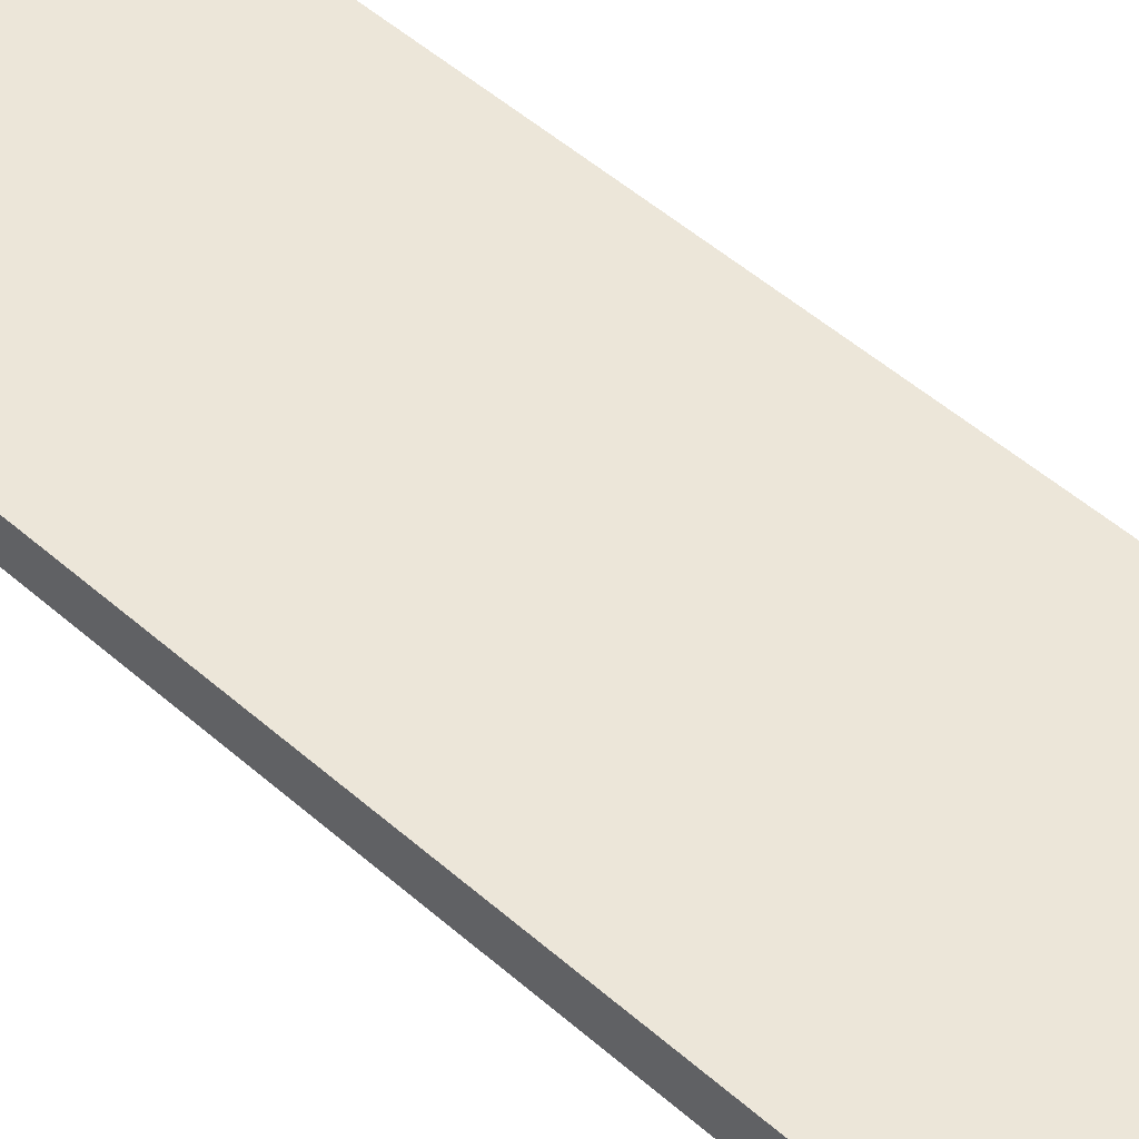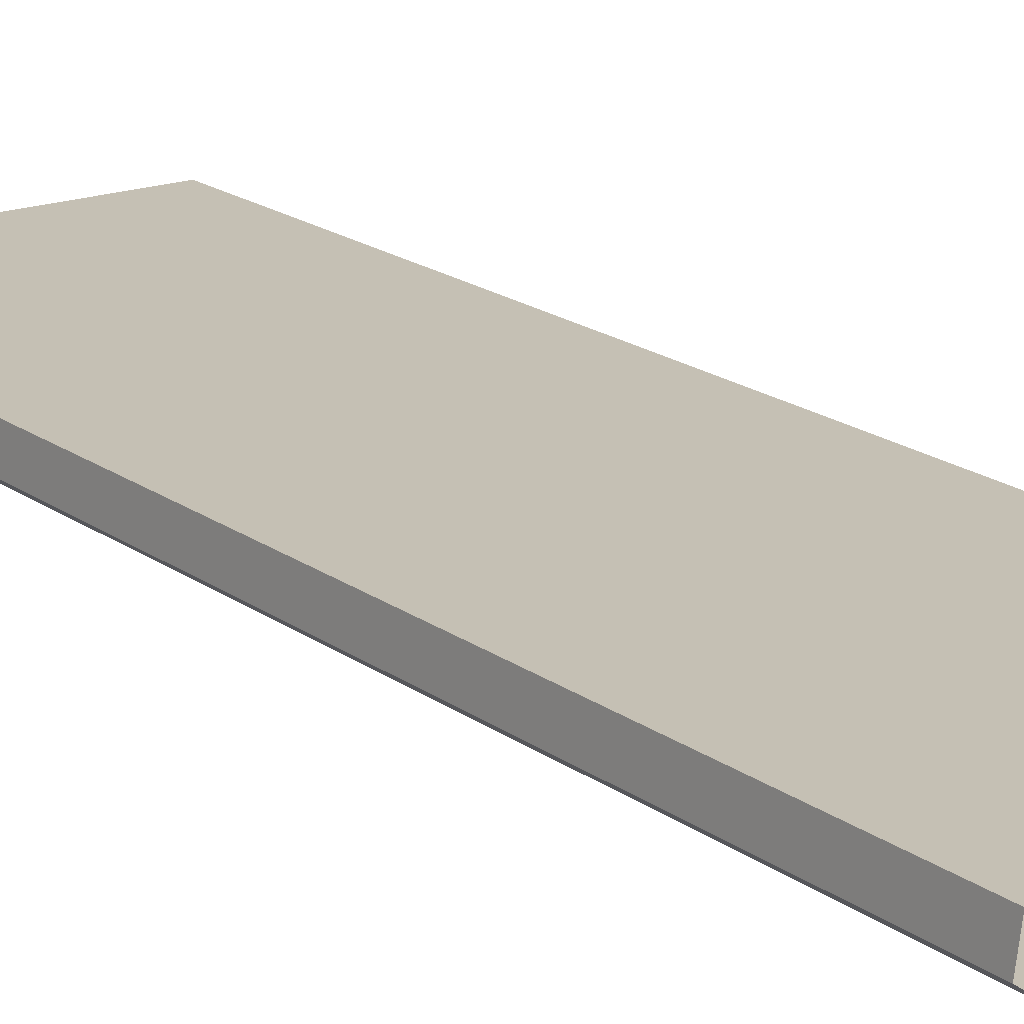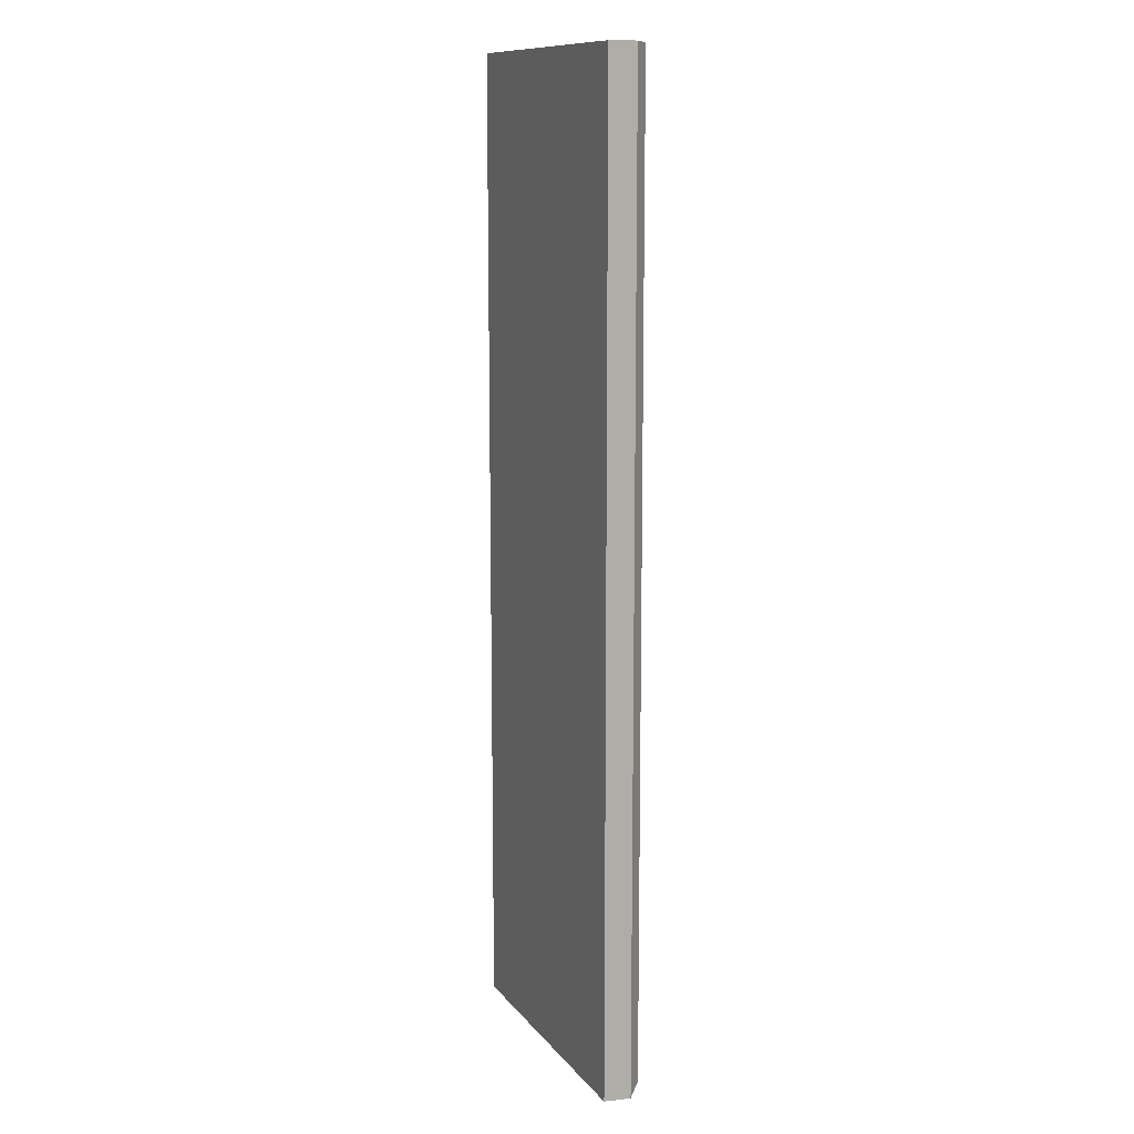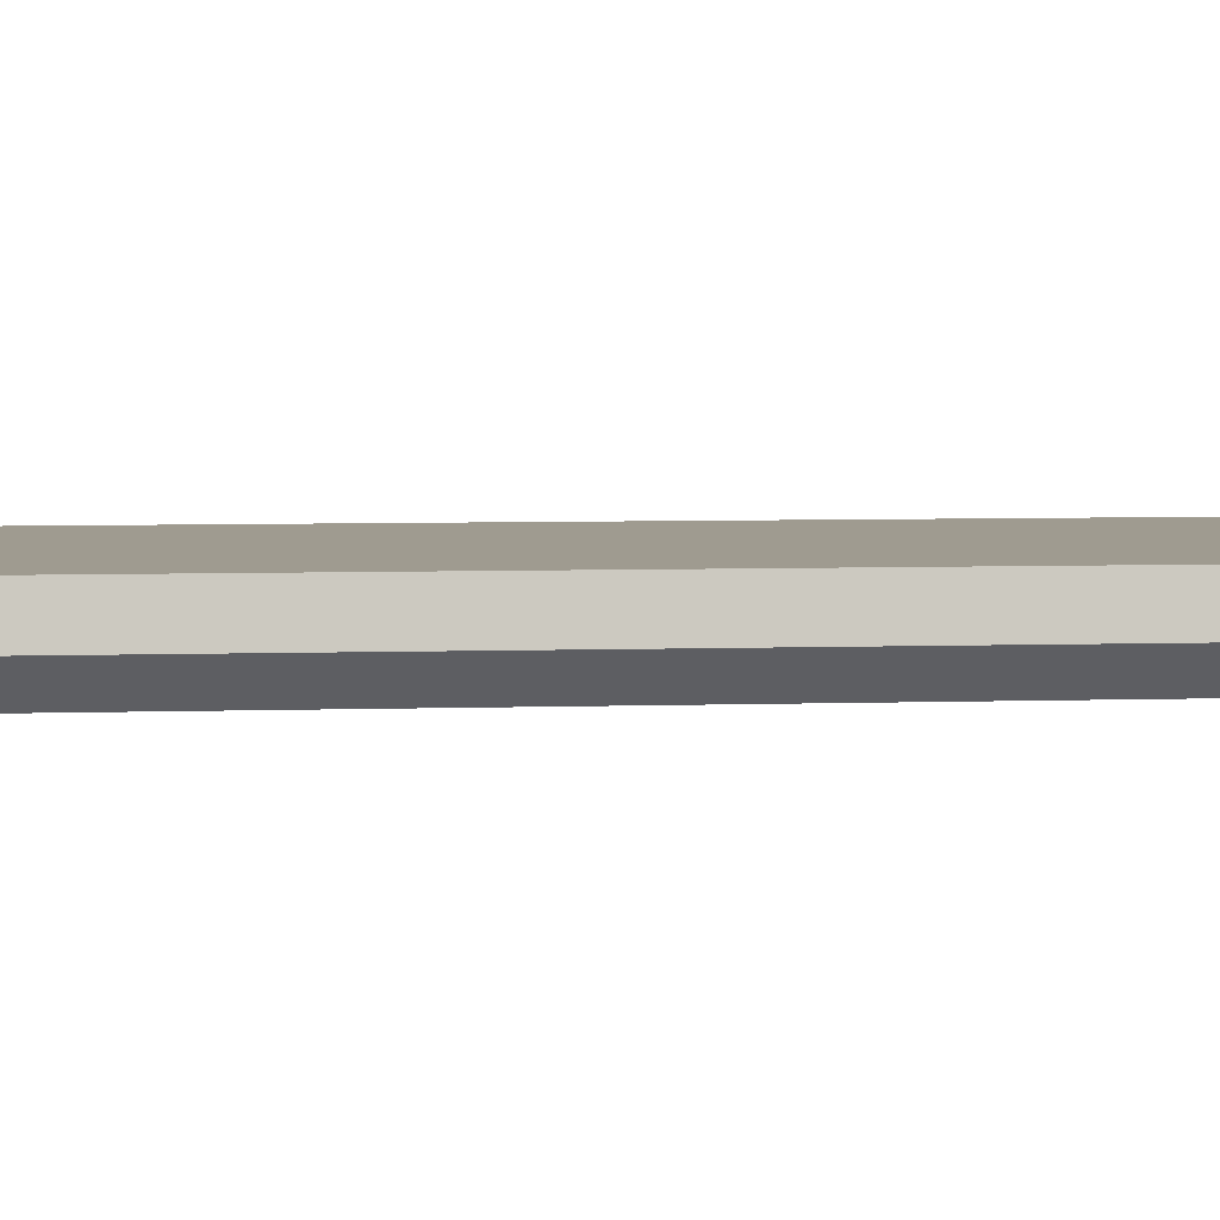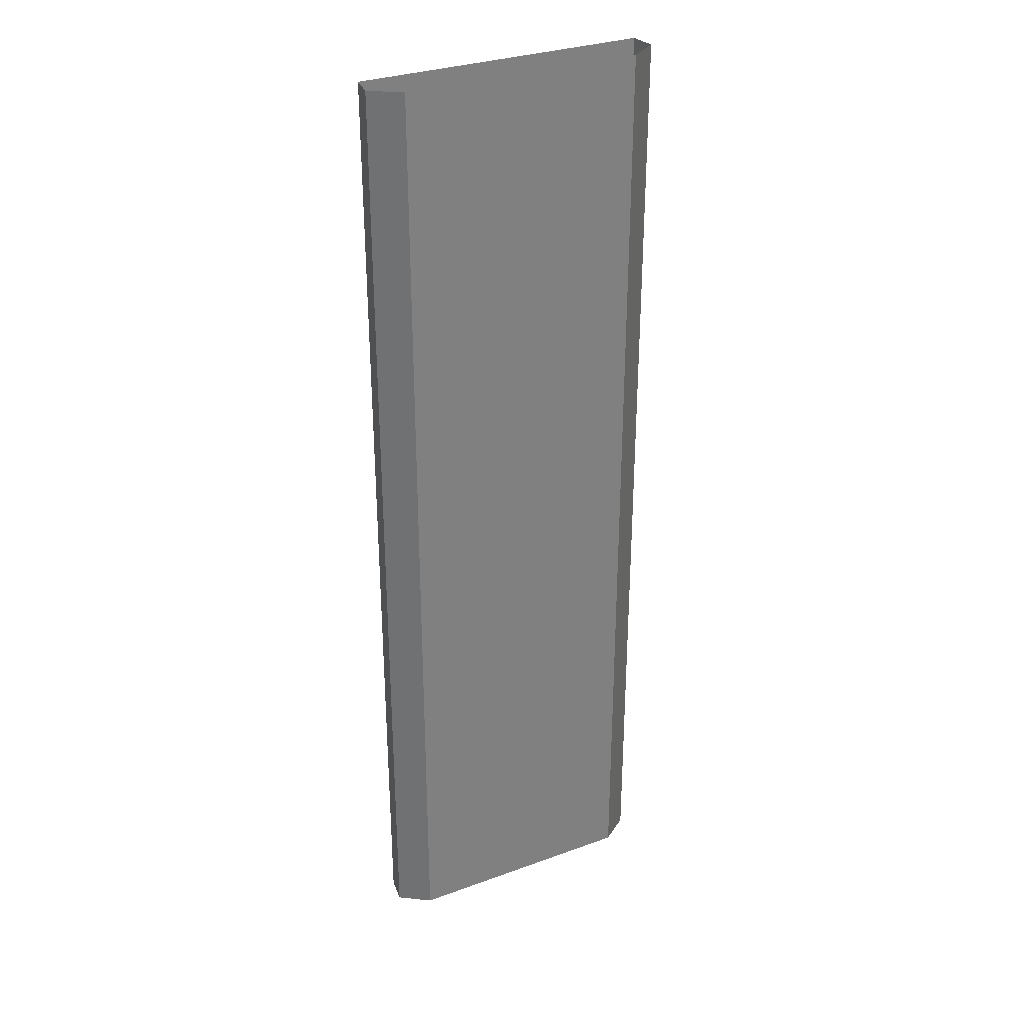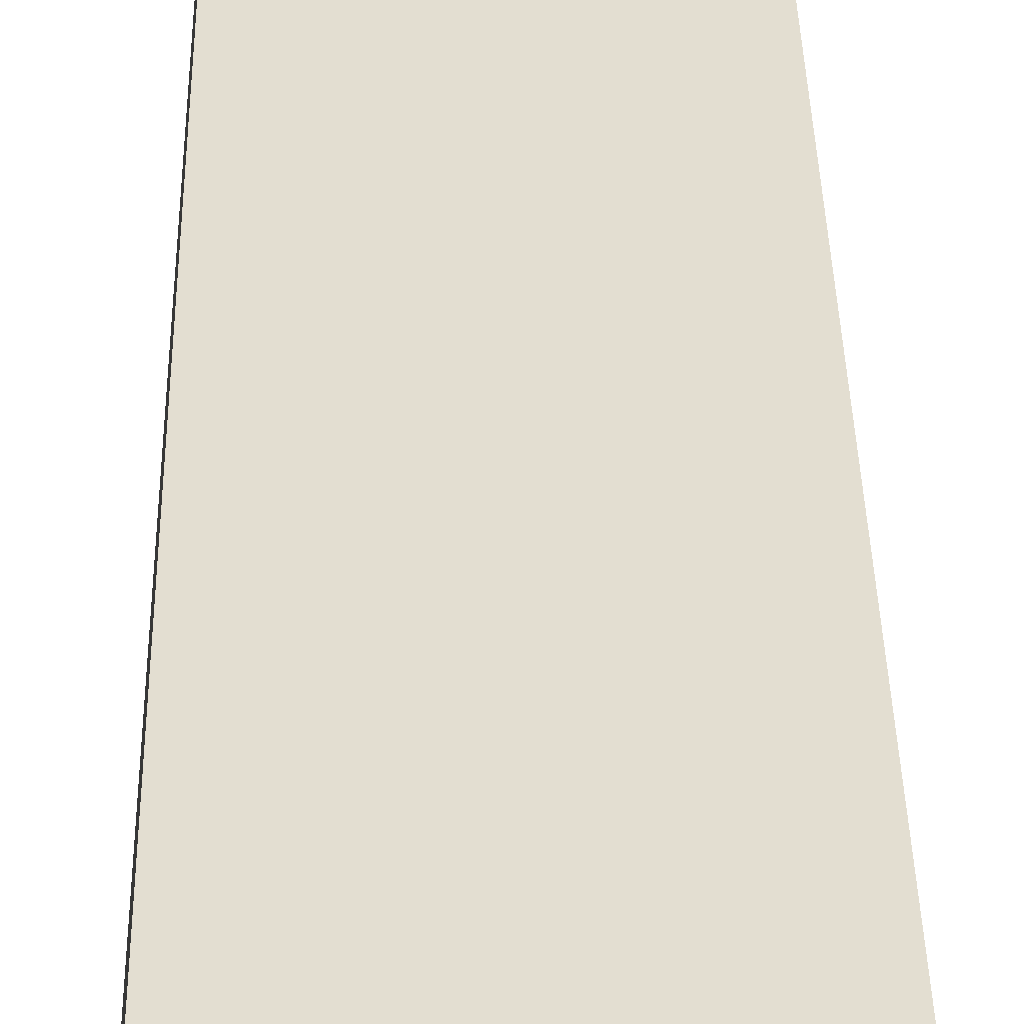
<metadata>
{"format":"obj","ext":"obj","renderer":"f3d","projection":"perspective","resolution":1024,"background":"white","views":[{"elev":48.9,"azim":-45.4,"up":"+Y"},{"elev":18.2,"azim":144.3,"up":"+Y"},{"elev":11.8,"azim":-112.9,"up":"+Z"},{"elev":4.0,"azim":81.9,"up":"+Y"},{"elev":31.3,"azim":-27.3,"up":"+Z"},{"elev":36.1,"azim":-1.1,"up":"+Y"}]}
</metadata>
<code>
v 6.165 -0.3 -32
v 6.165 -0.3 -24
v -0.0002012 -0.3 -24
v -0.0002007 -0.3 -32
v -6.165 -0.3 -24
v -6.165 -0.3 -32
v -9.59 -0.3 -32
v -9.59 -0.3 -24
v -9.847 -2 -24
v -9.847 -2 -32
v -7.899 -3.394 -24
v -7.899 -3.394 -32
v 9.847 -2 -32
v 9.847 -2 -24
v 9.59 -0.3 -24
v 9.59 -0.3 -32
v 7.899 -3.394 -32
v 7.899 -3.394 -24
v -6.165 -0.3 32
v -6.165 -0.3 24
v -0.0002008 -0.3 24
v -0.0002007 -0.3 32
v -9.847 -2 32
v -9.847 -2 24
v -9.59 -0.3 24
v -9.59 -0.3 32
v 9.847 -2 32
v 9.847 -2 24
v 7.899 -3.394 24
v 7.899 -3.394 32
v -7.899 -3.394 32
v -7.899 -3.394 24
v -6.165 -0.3 16
v -0.0002008 -0.3 16
v -7.899 -3.394 16
v -9.847 -2 16
v 9.847 -2 16
v 7.899 -3.394 16
v -9.59 -0.3 16
v -0.0002009 -0.3 8
v 6.165 -0.3 8
v 6.165 -0.3 16
v -9.847 -2 8
v -9.59 -0.3 8
v -6.165 -0.3 8
v -7.899 -3.394 8
v 9.847 -2 8
v 7.899 -3.394 8
v -6.165 -0.3 0
v -0.000201 -0.3 0
v -7.899 -3.394 0
v -9.847 -2 0
v 6.165 -0.3 0
v 9.847 -2 0
v 7.899 -3.394 0
v -9.59 -0.3 0
v -9.847 -2 -8
v -9.59 -0.3 -8
v -6.165 -0.3 -8
v -0.000201 -0.3 -8
v 9.847 -2 -8
v 7.899 -3.394 -8
v -7.899 -3.394 -8
v 6.165 -0.3 -8
v -0.0002011 -0.3 -16
v 6.165 -0.3 -16
v -9.847 -2 -16
v -9.59 -0.3 -16
v 9.847 -2 -16
v 7.899 -3.394 -16
v -7.899 -3.394 -16
v 9.59 -0.3 -8
v 9.59 -0.3 -16
v -6.165 -0.3 -16
v 7.946 -0.3 16
v 7.946 -0.3 16
v 7.946 -0.3 16
v 7.946 -0.3 16
v 7.946 -0.3 16
v -0.0002011 -3.394 -8
v -0.0002011 -3.394 -16
v -0.0002007 -3.394 32
v -0.0002008 -3.394 24
v -0.0002007 -3.394 -32
v -0.0002012 -3.394 -24
v -0.0002008 -3.394 16
v -0.0002009 -3.394 8
v -0.000201 -3.394 0
v 9.59 -0.3 32
v 6.165 -0.3 32
v 6.165 -0.3 24
v 9.59 -0.3 24
v 9.59 -0.3 8
v 9.59 -0.3 16
v 9.59 -0.3 0
v -9.847 -2 -24
v -9.847 -2 -32
v 9.847 -2 -24
v 9.847 -2 -32
v -9.847 -2 32
v -9.847 -2 24
v -9.847 -2 16
v -9.847 -2 8
v -9.847 -2 0
v -9.847 -2 -8
v -9.847 -2 -16
v 9.847 -2 -8
v 9.847 -2 -16
v -6.165 -0.3 -24
v -6.165 -0.3 -32
v -9.59 -0.3 -32
v -9.59 -0.3 -24
v -9.59 -0.3 16
v -6.165 -0.3 16
v -6.165 -0.3 8
v -9.59 -0.3 8
v -6.165 -0.3 0
v -9.59 -0.3 0
v -6.165 -0.3 -8
v -9.59 -0.3 -8
v -7.899 -3.394 -8
v -7.899 -3.394 -16
v -7.899 -3.394 32
v -7.899 -3.394 24
v -9.59 -0.3 32
v -6.165 -0.3 32
v -6.165 -0.3 24
v -9.59 -0.3 24
v -7.899 -3.394 -24
v -7.899 -3.394 -32
v -7.899 -3.394 16
v -7.899 -3.394 8
v -7.899 -3.394 0
v -9.59 -0.3 -16
v -6.165 -0.3 -16
v -0.0002008 -3.394 16
v -0.0002009 -3.394 8
v 7.899 -3.394 8
v 7.899 -3.394 16
v -0.000201 -3.394 0
v -0.0002011 -3.394 -8
v 7.899 -3.394 -8
v 7.899 -3.394 0
v 9.59 -0.3 -24
v 9.59 -0.3 -32
v 6.165 -0.3 -32
v 6.165 -0.3 -24
v -0.0002011 -3.394 -16
v -0.0002012 -3.394 -24
v 7.899 -3.394 -24
v 7.899 -3.394 -16
v -0.0002007 -3.394 32
v -0.0002008 -3.394 24
v 7.899 -3.394 24
v 7.899 -3.394 32
v 7.899 -3.394 -32
v -0.0002007 -3.394 -32
v 6.165 -0.3 -8
v 9.59 -0.3 -8
v 9.59 -0.3 -16
v 6.165 -0.3 -16
v 6.165 -0.3 8
v 6.165 -0.3 16
v 7.946 -0.3 16
v 7.946 -0.3 16
v 7.946 -0.3 16
v 7.946 -0.3 16
v 6.165 -0.3 0
v 9.847 -2 0
v 9.59 -0.3 0
v 9.847 -2 8
v 9.59 -0.3 8
v 9.847 -2 16
v 9.59 -0.3 16
v 6.165 -0.3 24
v 6.165 -0.3 32
v 9.847 -2 32
v 9.847 -2 24
v 9.59 -0.3 24
v 9.59 -0.3 32
v 7.946 -0.3 16
v 9.59 -0.3 8
g br4ElevatedNode
f 2 1 4
f 4 3 2
f 3 4 6
f 6 5 3
f 9 8 7
f 7 10 9
f 96 97 12
f 12 11 96
f 14 13 16
f 16 15 14
f 98 18 17
f 17 99 98
f 21 19 22
f 19 21 20
f 25 23 26
f 23 25 24
f 30 29 28
f 28 27 30
f 100 101 32
f 32 31 100
f 34 20 21
f 20 34 33
f 101 36 35
f 35 32 101
f 29 38 37
f 37 28 29
f 39 24 25
f 24 39 102
f 41 34 42
f 34 41 40
f 44 102 39
f 102 44 43
f 40 33 34
f 33 40 45
f 36 103 46
f 46 35 36
f 38 48 47
f 47 37 38
f 50 45 40
f 45 50 49
f 103 52 51
f 51 46 103
f 53 40 41
f 40 53 50
f 48 55 54
f 54 47 48
f 56 43 44
f 43 56 104
f 58 104 56
f 104 58 57
f 60 49 50
f 49 60 59
f 55 62 61
f 61 54 55
f 52 105 63
f 63 51 52
f 64 50 53
f 50 64 60
f 66 60 64
f 60 66 65
f 68 57 58
f 57 68 67
f 62 70 69
f 69 61 62
f 105 106 71
f 71 63 105
f 107 108 73
f 73 72 107
f 65 59 60
f 59 65 74
f 106 96 11
f 11 71 106
f 70 18 98
f 98 69 70
f 8 67 68
f 67 8 9
f 2 65 66
f 65 2 3
f 3 74 65
f 74 3 5
f 108 14 15
f 15 73 108
f 75 77 76
f 75 78 77
f 75 79 78
f 109 110 111
f 111 112 109
f 113 114 115
f 115 116 113
f 116 115 117
f 117 118 116
f 118 117 119
f 119 120 118
f 121 122 81
f 81 80 121
f 123 124 83
f 83 82 123
f 125 126 127
f 127 128 125
f 85 129 130
f 130 84 85
f 124 131 86
f 86 83 124
f 128 127 114
f 114 113 128
f 131 132 87
f 87 86 131
f 132 133 88
f 88 87 132
f 134 135 109
f 109 112 134
f 120 119 135
f 135 134 120
f 133 121 80
f 80 88 133
f 122 129 85
f 85 81 122
f 136 137 138
f 138 139 136
f 140 141 142
f 142 143 140
f 144 145 146
f 146 147 144
f 90 89 92
f 92 91 90
f 148 149 150
f 150 151 148
f 152 153 154
f 154 155 152
f 141 148 151
f 151 142 141
f 149 156 150
f 149 157 156
f 153 136 139
f 139 154 153
f 137 140 143
f 143 138 137
f 158 159 160
f 160 161 158
f 161 160 144
f 144 147 161
f 162 163 164
f 93 165 166
f 93 162 164
f 166 94 93
f 167 165 182
f 164 167 182
f 95 162 93
f 162 95 168
f 168 95 159
f 159 158 168
f 169 107 72
f 72 170 169
f 171 169 170
f 170 172 171
f 173 171 172
f 172 174 173
f 42 21 175
f 21 42 34
f 175 22 176
f 22 175 21
f 177 178 179
f 179 180 177
f 92 94 181
f 181 164 163
f 163 91 181
f 181 91 92
f 94 166 181
f 178 173 174
f 174 179 178

</code>
